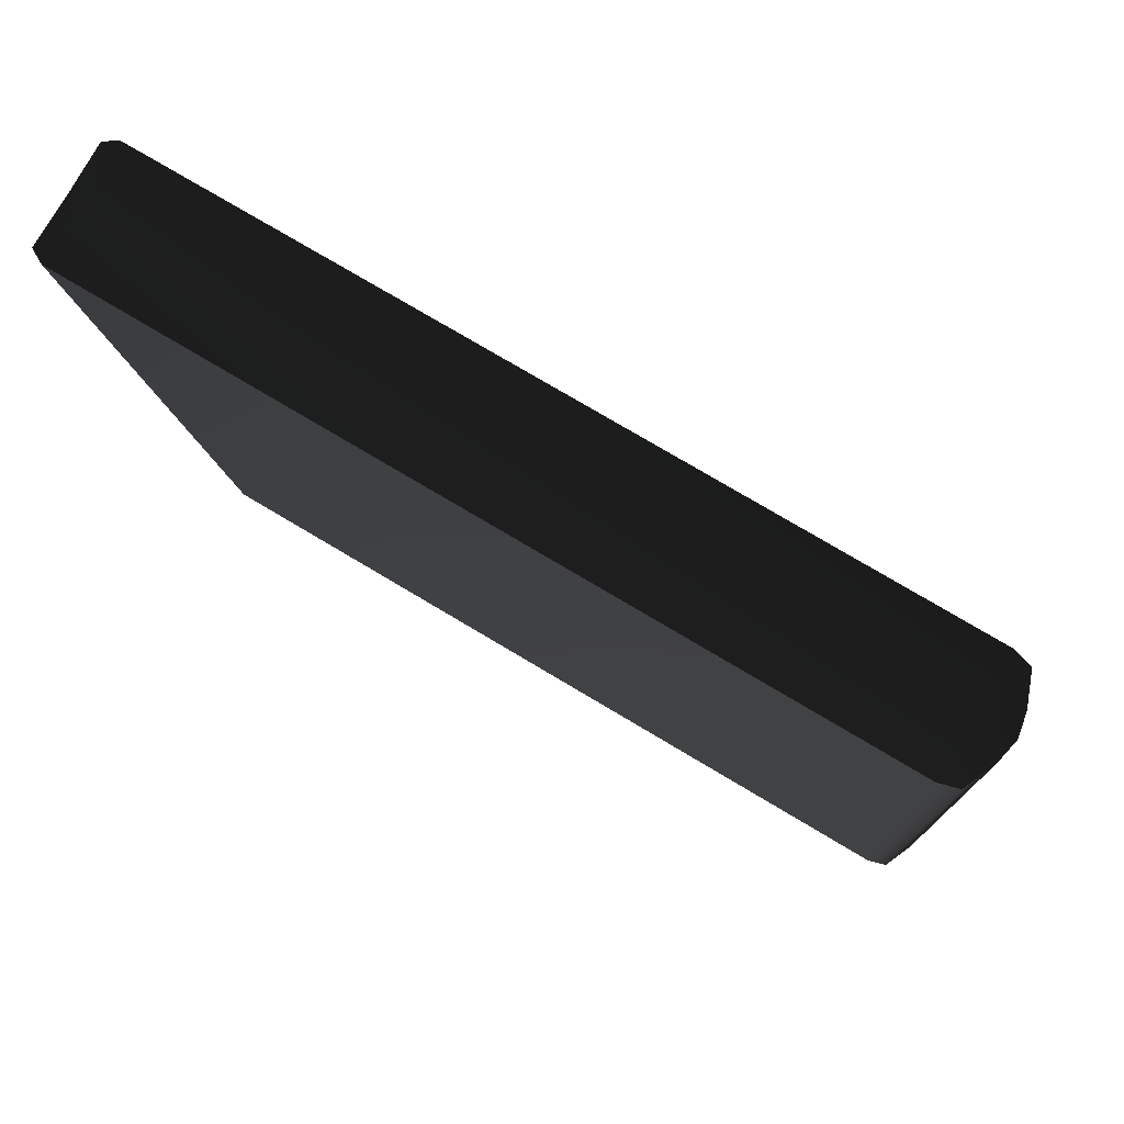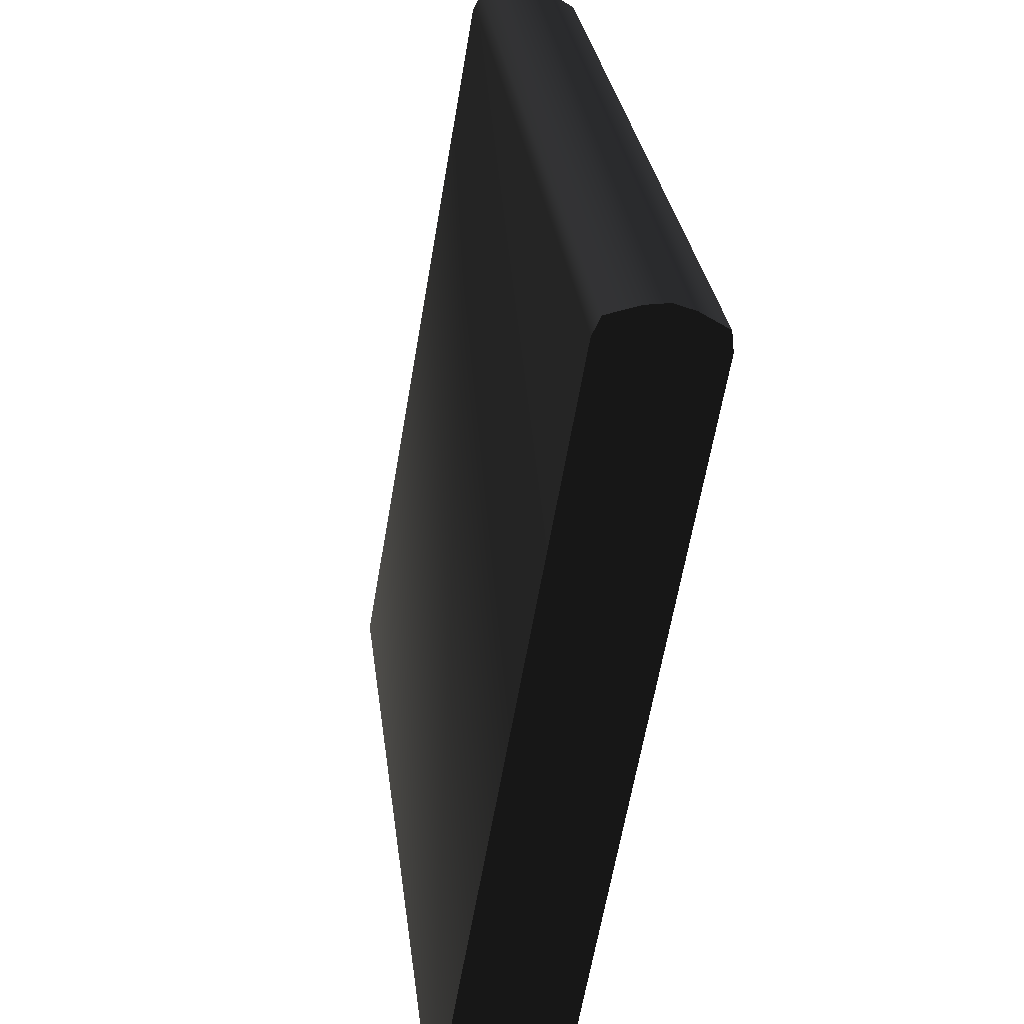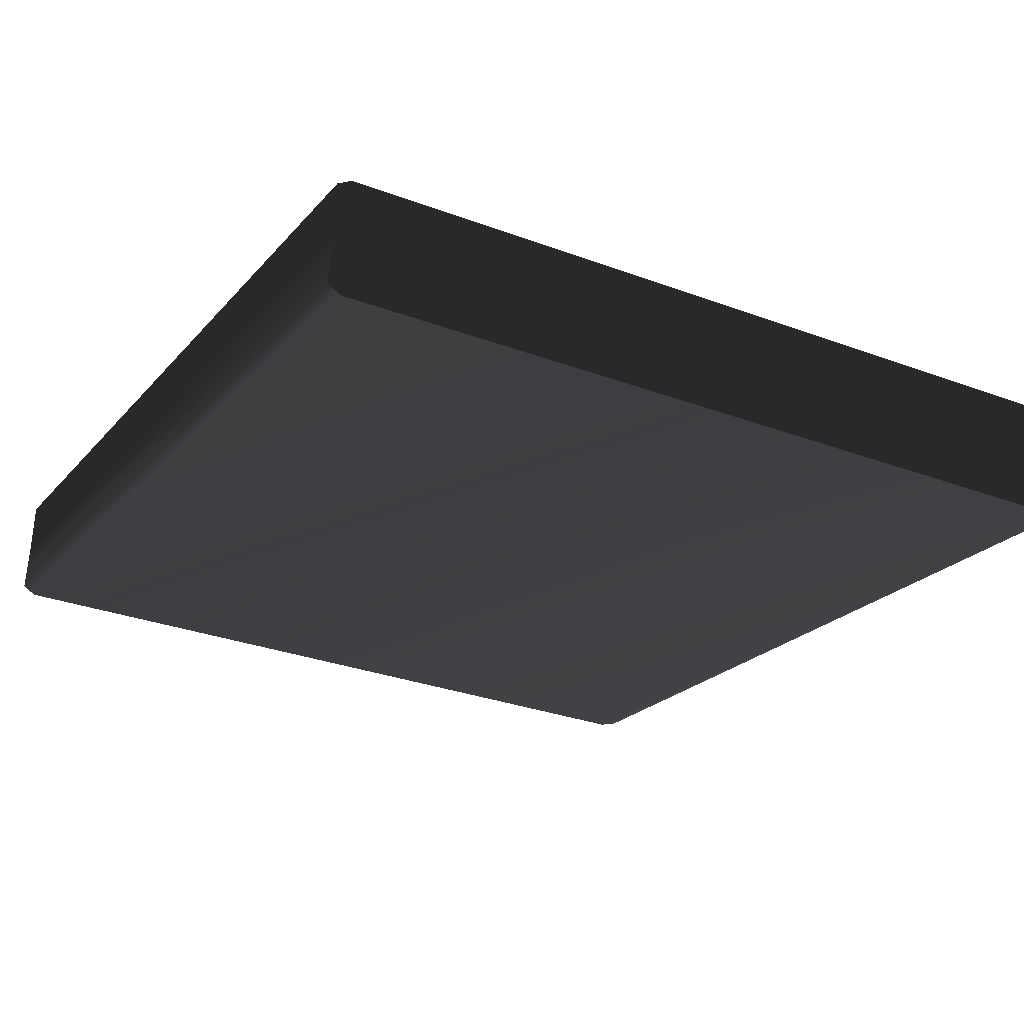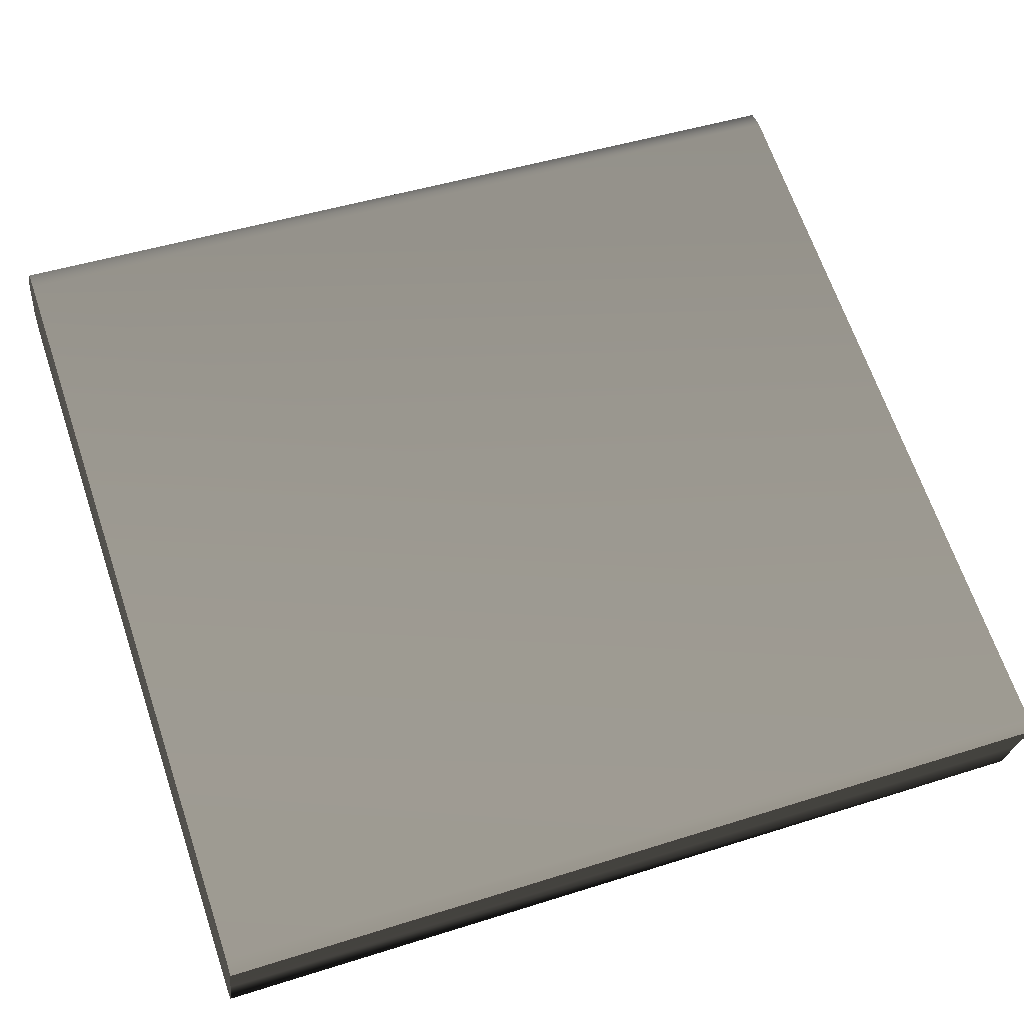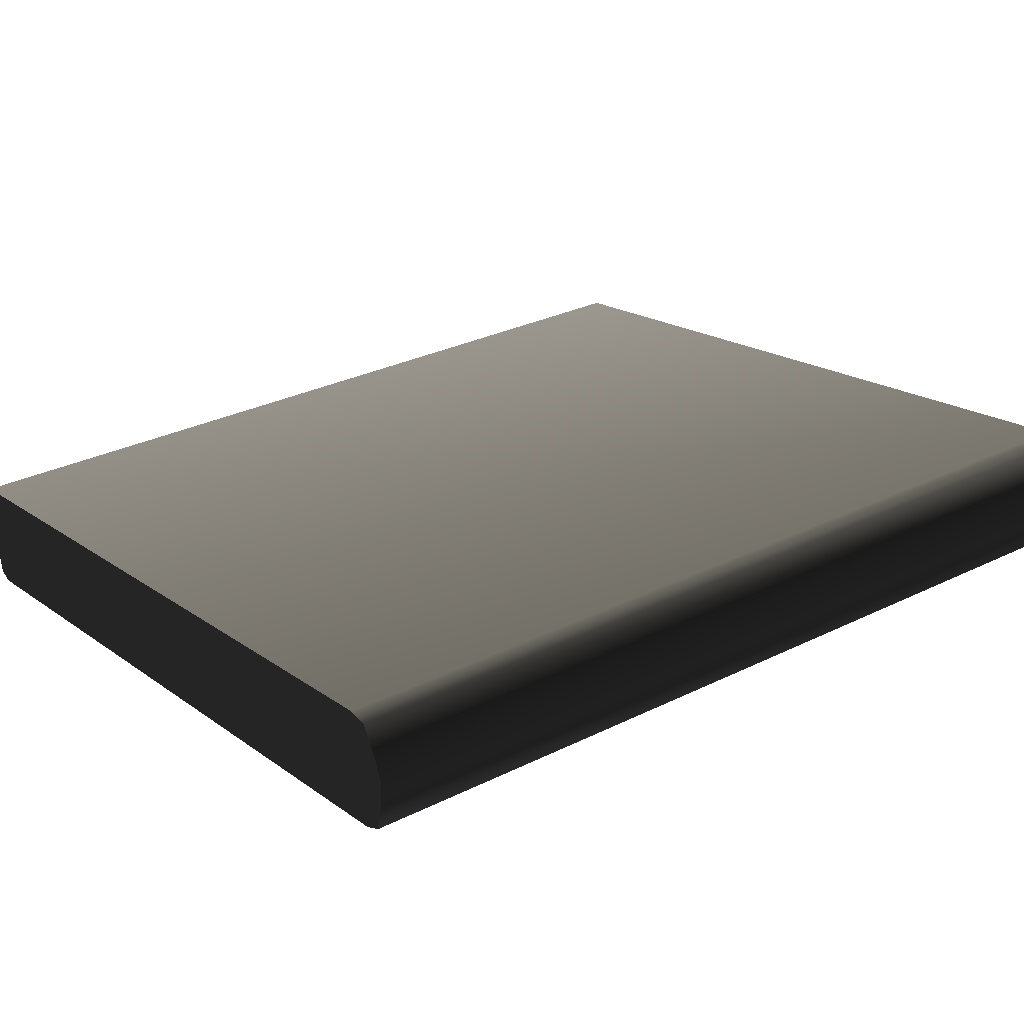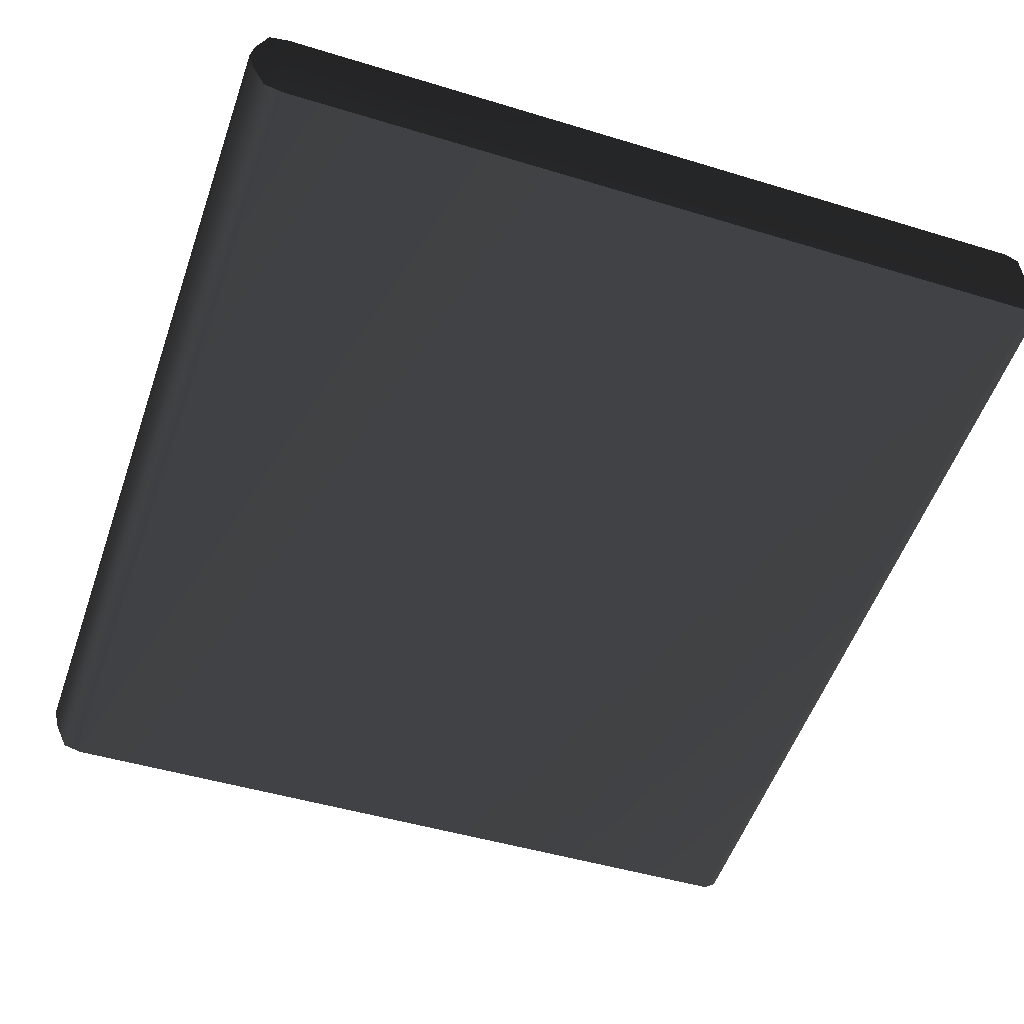
<metadata>
{"format":"obj","ext":"obj","renderer":"f3d","projection":"perspective","resolution":1024,"background":"white","views":[{"elev":73.8,"azim":31.1,"up":"+Y"},{"elev":-63.2,"azim":80.3,"up":"+Y"},{"elev":-29.4,"azim":-29.1,"up":"+Z"},{"elev":66.8,"azim":-109.0,"up":"+Z"},{"elev":17.9,"azim":54.2,"up":"+Z"},{"elev":-46.7,"azim":160.5,"up":"+Z"}]}
</metadata>
<code>
v 1.647 0.4136 -0.3311 0.698 0.698 0.698 #1
v 1.652 0.4426 -0.5735 0.698 0.698 0.698 #1
v 1.732 0.4397 -0.551 0.698 0.698 0.698 #1
v 1.803 0.4128 -0.3313 0.698 0.698 0.698 #1
v 1.785 0.4241 -0.4243 0.698 0.698 0.698 #1
v 1.801 4.145 0.02441 0.698 0.698 0.698 #1
v 1.803 0.4128 -0.3313 0.698 0.698 0.698 #1
v 1.801 4.145 0.02441 0.698 0.698 0.698 #1
v 1.82 4.134 0.1172 0.698 0.698 0.698 #1
v 1.785 0.4241 -0.4243 0.698 0.698 0.698 #1
v 1.732 0.4397 -0.551 0.698 0.698 0.698 #1
v 1.748 4.161 -0.1021 0.698 0.698 0.698 #1
v 1.785 0.4241 -0.4243 0.698 0.698 0.698 #1
v 1.748 4.161 -0.1021 0.698 0.698 0.698 #1
v 1.801 4.145 0.02441 0.698 0.698 0.698 #1
v 1.732 0.4397 -0.551 0.698 0.698 0.698 #1
v 1.652 0.4426 -0.5735 0.698 0.698 0.698 #1
v 1.669 4.164 -0.1245 0.698 0.698 0.698 #1
v 1.732 0.4397 -0.551 0.698 0.698 0.698 #1
v 1.669 4.164 -0.1245 0.698 0.698 0.698 #1
v 1.748 4.161 -0.1021 0.698 0.698 0.698 #1
v 1.652 0.4426 -0.5735 0.698 0.698 0.698 #1
v -1.7 0.4568 -0.5701 0.698 0.698 0.698 #1
v -1.684 4.178 -0.1213 0.698 0.698 0.698 #1
v 1.652 0.4426 -0.5735 0.698 0.698 0.698 #1
v -1.684 4.178 -0.1213 0.698 0.698 0.698 #1
v 1.669 4.164 -0.1245 0.698 0.698 0.698 #1
v -1.755 0.4294 -0.3264 0.698 0.698 0.698 #1
v -1.756 0.4531 -0.5364 0.698 0.698 0.698 #1
v -1.7 0.4568 -0.5701 0.698 0.698 0.698 #1
v -1.755 0.4294 -0.3264 0.698 0.698 0.698 #1
v -1.7 0.4568 -0.5701 0.698 0.698 0.698 #1
v -1.699 0.4292 -0.3274 0.698 0.698 0.698 #1
v -1.74 4.174 -0.08765 0.698 0.698 0.698 #1
v -1.684 4.178 -0.1213 0.698 0.698 0.698 #1
v -1.7 0.4568 -0.5701 0.698 0.698 0.698 #1
v -1.74 4.174 -0.08765 0.698 0.698 0.698 #1
v -1.7 0.4568 -0.5701 0.698 0.698 0.698 #1
v -1.756 0.4531 -0.5364 0.698 0.698 0.698 #1
v -1.682 4.148 0.1208 0.698 0.698 0.698 #1
v -1.684 4.178 -0.1213 0.698 0.698 0.698 #1
v -1.74 4.174 -0.08765 0.698 0.698 0.698 #1
v -1.682 4.148 0.1208 0.698 0.698 0.698 #1
v -1.74 4.174 -0.08765 0.698 0.698 0.698 #1
v -1.738 4.148 0.1221 0.698 0.698 0.698 #1
v -1.758 0.4023 -0.1165 0.698 0.698 0.698 #1
v -1.7 0.3984 -0.08496 0.698 0.698 0.698 #1
v -1.684 4.12 0.3638 0.698 0.698 0.698 #1
v -1.758 0.4023 -0.1165 0.698 0.698 0.698 #1
v -1.684 4.12 0.3638 0.698 0.698 0.698 #1
v -1.742 4.124 0.332 0.698 0.698 0.698 #1
v -1.7 0.3984 -0.08496 0.698 0.698 0.698 #1
v 1.653 0.384 -0.08911 0.698 0.698 0.698 #1
v 1.669 4.106 0.3596 0.698 0.698 0.698 #1
v -1.7 0.3984 -0.08496 0.698 0.698 0.698 #1
v 1.669 4.106 0.3596 0.698 0.698 0.698 #1
v -1.684 4.12 0.3638 0.698 0.698 0.698 #1
v -1.682 4.148 0.1208 0.698 0.698 0.698 #1
v -1.684 4.12 0.3638 0.698 0.698 0.698 #1
v 1.669 4.106 0.3596 0.698 0.698 0.698 #1
v -1.682 4.148 0.1208 0.698 0.698 0.698 #1
v 1.669 4.106 0.3596 0.698 0.698 0.698 #1
v 1.671 4.146 0.1187 0.698 0.698 0.698 #1
v 1.653 0.384 -0.08911 0.698 0.698 0.698 #1
v 1.732 0.3867 -0.1116 0.698 0.698 0.698 #1
v 1.748 4.108 0.3372 0.698 0.698 0.698 #1
v 1.653 0.384 -0.08911 0.698 0.698 0.698 #1
v 1.748 4.108 0.3372 0.698 0.698 0.698 #1
v 1.669 4.106 0.3596 0.698 0.698 0.698 #1
v 1.732 0.3867 -0.1116 0.698 0.698 0.698 #1
v 1.785 0.4016 -0.2383 0.698 0.698 0.698 #1
v 1.801 4.123 0.2102 0.698 0.698 0.698 #1
v 1.732 0.3867 -0.1116 0.698 0.698 0.698 #1
v 1.801 4.123 0.2102 0.698 0.698 0.698 #1
v 1.748 4.108 0.3372 0.698 0.698 0.698 #1
v 1.785 0.4016 -0.2383 0.698 0.698 0.698 #1
v 1.803 0.4128 -0.3313 0.698 0.698 0.698 #1
v 1.82 4.134 0.1172 0.698 0.698 0.698 #1
v 1.785 0.4016 -0.2383 0.698 0.698 0.698 #1
v 1.82 4.134 0.1172 0.698 0.698 0.698 #1
v 1.801 4.123 0.2102 0.698 0.698 0.698 #1
v 1.671 4.146 0.1187 0.698 0.698 0.698 #1
v 1.669 4.106 0.3596 0.698 0.698 0.698 #1
v 1.748 4.108 0.3372 0.698 0.698 0.698 #1
v -1.699 0.4292 -0.3274 0.698 0.698 0.698 #1
v -1.7 0.4568 -0.5701 0.698 0.698 0.698 #1
v 1.652 0.4426 -0.5735 0.698 0.698 0.698 #1
v -1.699 0.4292 -0.3274 0.698 0.698 0.698 #1
v 1.652 0.4426 -0.5735 0.698 0.698 0.698 #1
v 1.647 0.4136 -0.3311 0.698 0.698 0.698 #1
v -1.755 0.4294 -0.3264 0.698 0.698 0.698 #1
v -1.758 0.4023 -0.1165 0.698 0.698 0.698 #1
v -1.742 4.124 0.332 0.698 0.698 0.698 #1
v -1.755 0.4294 -0.3264 0.698 0.698 0.698 #1
v -1.742 4.124 0.332 0.698 0.698 0.698 #1
v -1.738 4.148 0.1221 0.698 0.698 0.698 #1
v 1.748 4.161 -0.1021 0.698 0.698 0.698 #1
v 1.669 4.164 -0.1245 0.698 0.698 0.698 #1
v 1.671 4.146 0.1187 0.698 0.698 0.698 #1
v 1.801 4.123 0.2102 0.698 0.698 0.698 #1
v 1.82 4.134 0.1172 0.698 0.698 0.698 #1
v 1.671 4.146 0.1187 0.698 0.698 0.698 #1
v 1.671 4.146 0.1187 0.698 0.698 0.698 #1
v 1.748 4.108 0.3372 0.698 0.698 0.698 #1
v 1.801 4.123 0.2102 0.698 0.698 0.698 #1
v 1.671 4.146 0.1187 0.698 0.698 0.698 #1
v 1.82 4.134 0.1172 0.698 0.698 0.698 #1
v 1.801 4.145 0.02441 0.698 0.698 0.698 #1
v 1.671 4.146 0.1187 0.698 0.698 0.698 #1
v 1.801 4.145 0.02441 0.698 0.698 0.698 #1
v 1.748 4.161 -0.1021 0.698 0.698 0.698 #1
v 1.671 4.146 0.1187 0.698 0.698 0.698 #1
v 1.669 4.164 -0.1245 0.698 0.698 0.698 #1
v -1.684 4.178 -0.1213 0.698 0.698 0.698 #1
v 1.671 4.146 0.1187 0.698 0.698 0.698 #1
v -1.684 4.178 -0.1213 0.698 0.698 0.698 #1
v -1.682 4.148 0.1208 0.698 0.698 0.698 #1
v -1.738 4.148 0.1221 0.698 0.698 0.698 #1
v -1.742 4.124 0.332 0.698 0.698 0.698 #1
v -1.684 4.12 0.3638 0.698 0.698 0.698 #1
v -1.738 4.148 0.1221 0.698 0.698 0.698 #1
v -1.684 4.12 0.3638 0.698 0.698 0.698 #1
v -1.682 4.148 0.1208 0.698 0.698 0.698 #1
v -1.738 4.148 0.1221 0.698 0.698 0.698 #1
v -1.74 4.174 -0.08765 0.698 0.698 0.698 #1
v -1.756 0.4531 -0.5364 0.698 0.698 0.698 #1
v -1.738 4.148 0.1221 0.698 0.698 0.698 #1
v -1.756 0.4531 -0.5364 0.698 0.698 0.698 #1
v -1.755 0.4294 -0.3264 0.698 0.698 0.698 #1
v -1.699 0.4292 -0.3274 0.698 0.698 0.698 #1
v -1.7 0.3984 -0.08496 0.698 0.698 0.698 #1
v -1.758 0.4023 -0.1165 0.698 0.698 0.698 #1
v -1.699 0.4292 -0.3274 0.698 0.698 0.698 #1
v -1.758 0.4023 -0.1165 0.698 0.698 0.698 #1
v -1.755 0.4294 -0.3264 0.698 0.698 0.698 #1
v 1.647 0.4136 -0.3311 0.698 0.698 0.698 #1
v 1.653 0.384 -0.08911 0.698 0.698 0.698 #1
v -1.7 0.3984 -0.08496 0.698 0.698 0.698 #1
v 1.647 0.4136 -0.3311 0.698 0.698 0.698 #1
v -1.7 0.3984 -0.08496 0.698 0.698 0.698 #1
v -1.699 0.4292 -0.3274 0.698 0.698 0.698 #1
v 1.732 0.3867 -0.1116 0.698 0.698 0.698 #1
v 1.653 0.384 -0.08911 0.698 0.698 0.698 #1
v 1.647 0.4136 -0.3311 0.698 0.698 0.698 #1
v 1.647 0.4136 -0.3311 0.698 0.698 0.698 #1
v 1.803 0.4128 -0.3313 0.698 0.698 0.698 #1
v 1.785 0.4016 -0.2383 0.698 0.698 0.698 #1
v 1.785 0.4241 -0.4243 0.698 0.698 0.698 #1
v 1.803 0.4128 -0.3313 0.698 0.698 0.698 #1
v 1.647 0.4136 -0.3311 0.698 0.698 0.698 #1
v 1.732 0.4397 -0.551 0.698 0.698 0.698 #1
v 1.785 0.4241 -0.4243 0.698 0.698 0.698 #1
v 1.647 0.4136 -0.3311 0.698 0.698 0.698 #1
v 1.647 0.4136 -0.3311 0.698 0.698 0.698 #1
v 1.785 0.4016 -0.2383 0.698 0.698 0.698 #1
v 1.732 0.3867 -0.1116 0.698 0.698 0.698 #1
f 1 2 3
f 4 5 6
f 7 8 9
f 10 11 12
f 13 14 15
f 16 17 18
f 19 20 21
f 22 23 24
f 25 26 27
f 28 29 30
f 31 32 33
f 34 35 36
f 37 38 39
f 40 41 42
f 43 44 45
f 46 47 48
f 49 50 51
f 52 53 54
f 55 56 57
f 58 59 60
f 61 62 63
f 64 65 66
f 67 68 69
f 70 71 72
f 73 74 75
f 76 77 78
f 79 80 81
f 82 83 84
f 85 86 87
f 88 89 90
f 91 92 93
f 94 95 96
f 97 98 99
f 100 101 102
f 103 104 105
f 106 107 108
f 109 110 111
f 112 113 114
f 115 116 117
f 118 119 120
f 121 122 123
f 124 125 126
f 127 128 129
f 130 131 132
f 133 134 135
f 136 137 138
f 139 140 141
f 142 143 144
f 145 146 147
f 148 149 150
f 151 152 153
f 154 155 156

</code>
